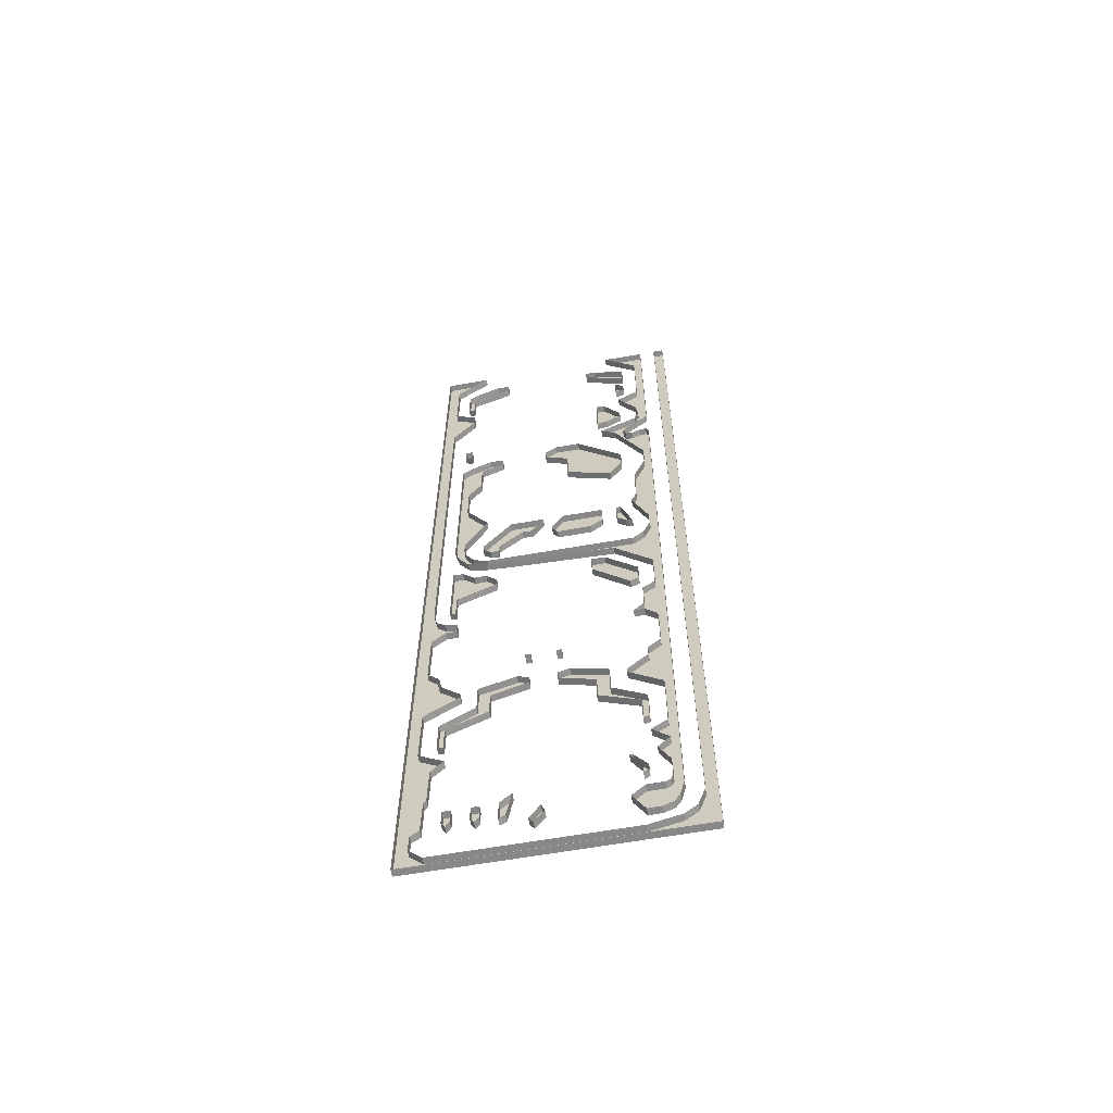
<metadata>
{"format":"obj","ext":"obj","renderer":"f3d","projection":"perspective","resolution":1024,"background":"white","views":[{"elev":-62.9,"azim":10.1,"up":"+Z"}]}
</metadata>
<code>
o Plane.018
v 7.787 5e-06 33.39
v 7.79 5e-06 32.55
v 8.124 5e-06 32.68
v 8.124 5e-06 33.05
v 3.08 5e-06 34.72
v 1.612 5e-06 34.02
v 1.388 5e-06 33.11
v 1.612 5e-06 32.98
v 3.08 5e-06 35.14
v 2.608 5e-06 35.14
v 1.726 5e-06 34.72
v 1.385 5e-06 34.37
v 7.902 5e-06 30.2
v 7.902 5e-06 29.93
v 6.934 5e-06 29.44
v 7.34 5e-06 29.54
v 7.234 5e-06 31.21
v 6.938 5e-06 31.21
v 1.441 5e-06 28.61
v 1.706 5e-06 28.61
v 1.437 5e-06 28.16
v 1.706 5e-06 27.96
v 7.502 5e-06 21.25
v 7.664 5e-06 21.25
v 7.85 5e-06 20.06
v 8.093 5e-06 19.99
v 7.502 5e-06 20.4
v 6.945 5e-06 20.43
v 6.526 5e-06 20.01
v 5.055 5e-06 20.36
v 5.261 5e-06 20.01
v 6.945 5e-06 21.25
v 5.452 5e-06 21.25
v 5.055 5e-06 20.52
v 3.478 5e-06 21.24
v 4.711 5e-06 21.24
v 3.038 5e-06 19.14
v 4.304 5e-06 20.42
v 2.468 5e-06 19.74
v 2.458 5e-06 19.46
v 2.753 5e-06 19.17
v 3.038 5e-06 19.51
v 3.926 5e-06 20.42
v 1.413 5e-06 17.76
v 1.623 5e-06 15.83
v 1.413 5e-06 14.89
v 1.623 5e-06 14.78
v 1.767 5e-06 17.76
v 2.203 5e-06 17.32
v 2.633 5e-06 17.32
v 3.044 5e-06 16.88
v 3.044 5e-06 16.55
v 8.993 5e-06 36.43
v 6.986 5e-06 17.32
v 8.151 5e-06 16.16
v 7.841 5e-06 15.21
v 8.151 5e-06 15.35
v 6.504 5e-06 17.32
v 6.504 5e-06 16.56
v 1.415 5e-06 7.423
v 1.624 5e-06 7.155
v 1.415 5e-06 6.184
v 1.623 5e-06 6.097
v 2.611 5e-06 8.23
v 2.611 5e-06 9.363
v 3.902 5e-06 9.8
v 4.324 5e-06 9.631
v 4.324 5e-06 9.305
v 3.038 5e-06 8.846
v 3.038 5e-06 7.866
v 6.952 5e-06 8.209
v 8.147 5e-06 7.423
v 7.943 5e-06 6.099
v 8.151 5e-06 6.167
v 6.952 5e-06 9.368
v 5.661 5e-06 9.812
v 5.264 5e-06 9.649
v 5.264 5e-06 9.307
v 6.522 5e-06 8.841
v 6.522 5e-06 7.862
v 7.945 5e-06 7.155
v 7.444 5e-06 4.116
v 7.555 5e-06 4.116
v 8.018 5e-06 3.183
v 8.018 5e-06 3.459
v 7.836 5e-06 3.06
v 7.836 5e-06 3.444
v 4.756 5e-06 2.166
v 4.876 5e-06 1.844
v 4.388 5e-06 1.554
v 4.535 5e-06 1.337
v 3.481 5e-06 2.587
v 3.887 5e-06 2.978
v 3.486 5e-06 1.752
v 3.708 5e-06 1.907
v 2.907 5e-06 1.971
v 2.634 5e-06 1.971
v 2.907 5e-06 2.55
v 2.635 5e-06 2.55
v 2.772 5e-06 1.739
v 1.766 5e-06 2.55
v 2.039 5e-06 2.55
v 1.765 5e-06 1.971
v 2.039 5e-06 1.971
v 1.903 5e-06 1.739
v 6.108 5e-06 27.74
v 7.813 5e-06 26.01
v 7.354 5e-06 24.4
v 7.811 5e-06 25.23
v 5.179 5e-06 27.74
v 4.775 5e-06 27.35
v 4.775 5e-06 26.93
v 5.649 5e-06 26.47
v 5.649 5e-06 25.18
v 6.91 5e-06 35.14
v 8.118 5e-06 34.71
v 6.55 5e-06 34.72
v 8.118 5e-06 33.93
v 6.549 5e-06 35.14
v 8.674 5e-06 35.2
v 7.422 5e-06 36.43
v 8.674 5e-06 32.21
v 7.887 5e-06 31.65
v 8.542 5e-06 30.58
v 8.66 5e-06 29.97
v 8.49 5e-06 29.42
v 7.087 5e-06 28.65
v 7.651 5e-06 28.23
v 8.726 5e-06 26.08
v 8.726 5e-06 25.09
v 8.293 5e-06 23.86
v 8.293 5e-06 22.15
v 8.108 5e-06 21.68
v 8.698 5e-06 20.21
v 8.72 5e-06 19.56
v 8.457 5e-06 18.87
v 8.053 5e-06 18.51
v 2.644 5e-06 18.51
v 2.119 5e-06 18.75
v 1.824 5e-06 19.24
v 1.737 5e-06 19.59
v 1.748 5e-06 20.08
v 2.546 5e-06 21.71
v 1.726 5e-06 22.97
v 1.726 5e-06 24.44
v 2.185 5e-06 25.22
v 2.185 5e-06 26.5
v 3.015 5e-06 26.92
v 3.015 5e-06 27.3
v 2.524 5e-06 27.31
v 1.704 5e-06 26.89
v 1.398 5e-06 26.58
v 1.398 5e-06 19.59
v 1.54 5e-06 19.05
v 1.934 5e-06 18.45
v 2.611 5e-06 18.25
v 3.606 5e-06 18.17
v 7.332 5e-06 17.95
v 8.698 5e-06 16.55
v 8.698 5e-06 14.91
v 8.261 5e-06 14.56
v 8.261 5e-06 13.46
v 7.889 5e-06 13.03
v 8.709 5e-06 12.2
v 8.709 5e-06 10.83
v 8.271 5e-06 10.39
v 8.271 5e-06 9.951
v 7.528 5e-06 9.197
v 7.528 5e-06 9.023
v 8.709 5e-06 8.127
v 8.709 5e-06 5.788
v 8.162 5e-06 5.384
v 8.741 5e-06 4.783
v 8.315 5e-06 4.335
v 8.709 5e-06 3.57
v 8.709 5e-06 2.729
v 8.643 5e-06 2.521
v 8.479 5e-06 2.401
v 7.878 5e-06 2.401
v 7.43 5e-06 1.942
v 7.856 5e-06 1.166
v 8.337 5e-06 1.177
v 8.687 5e-06 1.352
v 8.872 5e-06 1.658
v 9.015 5e-06 2.291
v 9.015 5e-06 27.95
v 8.916 5e-06 28.18
v 8.665 5e-06 28.17
v 8.337 5e-06 27.95
v 8.086 5e-06 28.01
v 7.976 5e-06 28.29
v 8.075 5e-06 28.51
v 8.993 5e-06 29.43
v 8.262 5e-06 13.03
v 8.705 5e-06 12.58
v 0.8537 5e-06 30.47
v 2.048 5e-06 36.38
v 0.86 5e-06 35.21
v 0.86 5e-06 32.77
v 0.8537 5e-06 14.85
v 1.672 5e-06 32.24
v 1.672 5e-06 31.71
v 0.9848 5e-06 14.33
v 1.302 5e-06 14.05
v 1.717 5e-06 13.99
v 1.728 5e-06 13.48
v 1.334 5e-06 13.48
v 0.8646 5e-06 13.01
v 0.8537 5e-06 10.81
v 1.28 5e-06 10.38
v 1.269 5e-06 9.944
v 2.034 5e-06 9.211
v 2.034 5e-06 9.015
v 0.8427 5e-06 8.151
v 0.8318 5e-06 5.868
v 1.695 5e-06 5.31
v 1.269 5e-06 4.819
v 1.258 5e-06 3.3
v 1.16 5e-06 3.136
v 1.149 5e-06 1.726
v 0.8537 5e-06 1.519
v 0.8427 5e-06 0.8302
v 1.313 5e-06 0.3603
v 7.836 5e-06 0.3603
v 8.896 5e-06 0.6335
v 9.344 5e-06 0.9941
v 9.596 5e-06 1.748
v 9.596 5e-06 36.44
v 0.4084 5e-06 36.38
v 0.4084 5e-06 -0.006638
v 9.99 5e-06 -0.006638
v 9.99 5e-06 36.44
v 7.787 0.25 33.39
v 7.79 0.25 32.55
v 8.124 0.25 32.68
v 8.124 0.25 33.05
v 3.08 0.25 34.72
v 1.612 0.25 34.02
v 1.388 0.25 33.11
v 1.612 0.25 32.98
v 3.08 0.25 35.14
v 2.608 0.25 35.14
v 1.726 0.25 34.72
v 1.385 0.25 34.37
v 7.902 0.25 30.2
v 7.902 0.25 29.93
v 6.934 0.25 29.44
v 7.34 0.25 29.54
v 7.234 0.25 31.21
v 6.938 0.25 31.21
v 1.441 0.25 28.61
v 1.706 0.25 28.61
v 1.437 0.25 28.16
v 1.706 0.25 27.96
v 7.502 0.25 21.25
v 7.664 0.25 21.25
v 7.85 0.25 20.06
v 8.093 0.25 19.99
v 7.502 0.25 20.4
v 6.945 0.25 20.43
v 6.526 0.25 20.01
v 5.055 0.25 20.36
v 5.261 0.25 20.01
v 6.945 0.25 21.25
v 5.452 0.25 21.25
v 5.055 0.25 20.52
v 3.478 0.25 21.24
v 4.711 0.25 21.24
v 3.038 0.25 19.14
v 4.304 0.25 20.42
v 2.468 0.25 19.74
v 2.458 0.25 19.46
v 2.753 0.25 19.17
v 3.038 0.25 19.51
v 3.926 0.25 20.42
v 1.413 0.25 17.76
v 1.623 0.25 15.83
v 1.413 0.25 14.89
v 1.623 0.25 14.78
v 1.767 0.25 17.76
v 2.203 0.25 17.32
v 2.633 0.25 17.32
v 3.044 0.25 16.88
v 3.044 0.25 16.55
v 8.993 0.25 36.43
v 6.986 0.25 17.32
v 8.151 0.25 16.16
v 7.841 0.25 15.21
v 8.151 0.25 15.35
v 6.504 0.25 17.32
v 6.504 0.25 16.56
v 1.415 0.25 7.423
v 1.624 0.25 7.155
v 1.415 0.25 6.184
v 1.623 0.25 6.097
v 2.611 0.25 8.23
v 2.611 0.25 9.363
v 3.902 0.25 9.8
v 4.324 0.25 9.631
v 4.324 0.25 9.305
v 3.038 0.25 8.846
v 3.038 0.25 7.866
v 6.952 0.25 8.209
v 8.147 0.25 7.423
v 7.943 0.25 6.099
v 8.151 0.25 6.167
v 6.952 0.25 9.368
v 5.661 0.25 9.812
v 5.264 0.25 9.649
v 5.264 0.25 9.307
v 6.522 0.25 8.841
v 6.522 0.25 7.862
v 7.945 0.25 7.155
v 7.444 0.25 4.116
v 7.555 0.25 4.116
v 8.018 0.25 3.183
v 8.018 0.25 3.459
v 7.836 0.25 3.06
v 7.836 0.25 3.444
v 4.756 0.25 2.166
v 4.876 0.25 1.844
v 4.388 0.25 1.554
v 4.535 0.25 1.337
v 3.481 0.25 2.587
v 3.887 0.25 2.978
v 3.486 0.25 1.752
v 3.708 0.25 1.907
v 2.907 0.25 1.971
v 2.634 0.25 1.971
v 2.907 0.25 2.55
v 2.635 0.25 2.55
v 2.772 0.25 1.739
v 1.766 0.25 2.55
v 2.039 0.25 2.55
v 1.765 0.25 1.971
v 2.039 0.25 1.971
v 1.903 0.25 1.739
v 6.108 0.25 27.74
v 7.813 0.25 26.01
v 7.354 0.25 24.4
v 7.811 0.25 25.23
v 5.179 0.25 27.74
v 4.775 0.25 27.35
v 4.775 0.25 26.93
v 5.649 0.25 26.47
v 5.649 0.25 25.18
v 6.91 0.25 35.14
v 8.118 0.25 34.71
v 6.55 0.25 34.72
v 8.118 0.25 33.93
v 6.549 0.25 35.14
v 8.674 0.25 35.2
v 7.422 0.25 36.43
v 8.674 0.25 32.21
v 7.887 0.25 31.65
v 8.542 0.25 30.58
v 8.66 0.25 29.97
v 8.49 0.25 29.42
v 7.087 0.25 28.65
v 7.651 0.25 28.23
v 8.726 0.25 26.08
v 8.726 0.25 25.09
v 8.293 0.25 23.86
v 8.293 0.25 22.15
v 8.108 0.25 21.68
v 8.698 0.25 20.21
v 8.72 0.25 19.56
v 8.457 0.25 18.87
v 8.053 0.25 18.51
v 2.644 0.25 18.51
v 2.119 0.25 18.75
v 1.824 0.25 19.24
v 1.737 0.25 19.59
v 1.748 0.25 20.08
v 2.546 0.25 21.71
v 1.726 0.25 22.97
v 1.726 0.25 24.44
v 2.185 0.25 25.22
v 2.185 0.25 26.5
v 3.015 0.25 26.92
v 3.015 0.25 27.3
v 2.524 0.25 27.31
v 1.704 0.25 26.89
v 1.398 0.25 26.58
v 1.398 0.25 19.59
v 1.54 0.25 19.05
v 1.934 0.25 18.45
v 2.611 0.25 18.25
v 3.606 0.25 18.17
v 7.332 0.25 17.95
v 8.698 0.25 16.55
v 8.698 0.25 14.91
v 8.261 0.25 14.56
v 8.261 0.25 13.46
v 7.889 0.25 13.03
v 8.709 0.25 12.2
v 8.709 0.25 10.83
v 8.271 0.25 10.39
v 8.271 0.25 9.951
v 7.528 0.25 9.197
v 7.528 0.25 9.023
v 8.709 0.25 8.127
v 8.709 0.25 5.788
v 8.162 0.25 5.384
v 8.741 0.25 4.783
v 8.315 0.25 4.335
v 8.709 0.25 3.57
v 8.709 0.25 2.729
v 8.643 0.25 2.521
v 8.479 0.25 2.401
v 7.878 0.25 2.401
v 7.43 0.25 1.942
v 7.856 0.25 1.166
v 8.337 0.25 1.177
v 8.687 0.25 1.352
v 8.872 0.25 1.658
v 9.015 0.25 2.291
v 9.015 0.25 27.95
v 8.916 0.25 28.18
v 8.665 0.25 28.17
v 8.337 0.25 27.95
v 8.086 0.25 28.01
v 7.976 0.25 28.29
v 8.075 0.25 28.51
v 8.993 0.25 29.43
v 8.262 0.25 13.03
v 8.705 0.25 12.58
v 0.8537 0.25 30.47
v 2.048 0.25 36.38
v 0.86 0.25 35.21
v 0.86 0.25 32.77
v 0.8537 0.25 14.85
v 1.672 0.25 32.24
v 1.672 0.25 31.71
v 0.9848 0.25 14.33
v 1.302 0.25 14.05
v 1.717 0.25 13.99
v 1.728 0.25 13.48
v 1.334 0.25 13.48
v 0.8646 0.25 13.01
v 0.8537 0.25 10.81
v 1.28 0.25 10.38
v 1.269 0.25 9.944
v 2.034 0.25 9.211
v 2.034 0.25 9.015
v 0.8427 0.25 8.151
v 0.8318 0.25 5.868
v 1.695 0.25 5.31
v 1.269 0.25 4.819
v 1.258 0.25 3.3
v 1.16 0.25 3.136
v 1.149 0.25 1.726
v 0.8537 0.25 1.519
v 0.8427 0.25 0.8302
v 1.313 0.25 0.3603
v 7.836 0.25 0.3603
v 8.896 0.25 0.6335
v 9.344 0.25 0.9941
v 9.596 0.25 1.748
v 9.596 0.25 36.44
v 0.4084 0.25 36.38
v 0.4084 0.25 -0.006638
v 9.99 0.25 -0.006638
v 9.99 0.25 36.44
v 4.17 2e-06 11.14
v 4.349 2e-06 11.14
v 4.17 2e-06 10.96
v 4.349 2e-06 10.96
v 5.399 2e-06 10.96
v 5.22 2e-06 10.96
v 5.399 2e-06 11.14
v 5.22 2e-06 11.14
v 4.17 0.2487 11.14
v 4.349 0.2487 11.14
v 4.17 0.2487 10.96
v 4.349 0.2487 10.96
v 5.399 0.2487 10.96
v 5.22 0.2487 10.96
v 5.399 0.2487 11.14
v 5.22 0.2487 11.14
f 234 233 236
f 238 243 237
f 245 248 250
f 253 251 252
f 256 258 257
f 263 266 265
f 275 274 271
f 280 281 276
f 287 288 291
f 296 301 302
f 303 312 311
f 316 318 319
f 322 320 321
f 324 325 327
f 329 331 328
f 333 336 335
f 346 345 339
f 348 350 349
f 389 370 369
f 441 446 462
f 71 303 307
f 382 383 151
f 459 458 226
f 35 267 271
f 422 423 191
f 75 307 308
f 386 387 155
f 462 463 231
f 40 272 273
f 426 427 195
f 236 233 1
f 79 311 312
f 390 391 159
f 285 353 121
f 43 275 270
f 431 430 198
f 239 240 8
f 85 317 315
f 394 395 163
f 278 279 47
f 436 435 203
f 244 239 7
f 87 319 318
f 399 400 168
f 284 283 51
f 440 439 207
f 247 248 16
f 403 404 172
f 322 323 91
f 289 287 55
f 444 443 211
f 252 251 19
f 407 408 176
f 326 327 95
f 296 292 60
f 448 447 215
f 256 255 23
f 411 412 180
f 331 329 97
f 297 296 64
f 452 451 219
f 261 260 28
f 415 416 184
f 336 334 102
f 301 300 68
f 456 455 223
f 264 265 33
f 419 420 188
f 339 338 106
f 72 304 303
f 460 459 227
f 36 268 267
f 423 424 192
f 343 344 112
f 233 234 2
f 76 308 309
f 463 464 232
f 41 273 269
f 427 396 164
f 347 351 119
f 237 241 9
f 80 312 313
f 428 434 202
f 280 276 44
f 433 431 199
f 351 349 117
f 241 242 10
f 84 316 317
f 281 280 48
f 437 436 204
f 354 355 123
f 245 249 17
f 320 322 90
f 277 284 52
f 441 440 208
f 359 360 128
f 249 250 18
f 324 326 94
f 288 289 57
f 445 444 212
f 363 364 132
f 254 252 20
f 332 328 96
f 292 294 62
f 449 448 216
f 367 368 136
f 258 256 24
f 329 332 100
f 298 297 65
f 453 452 220
f 371 372 140
f 263 261 29
f 337 336 104
f 302 301 69
f 457 456 224
f 375 376 144
f 265 266 34
f 341 339 107
f 74 306 304
f 429 461 229
f 379 380 148
f 38 270 268
f 344 345 113
f 77 309 310
f 464 460 228
f 383 384 152
f 37 269 274
f 348 347 115
f 81 313 305
f 387 388 156
f 276 278 46
f 352 354 122
f 86 318 316
f 391 392 160
f 282 281 49
f 356 357 125
f 323 321 89
f 396 397 165
f 286 290 58
f 360 361 129
f 325 324 92
f 400 401 169
f 290 291 59
f 364 365 133
f 328 330 98
f 404 405 173
f 295 293 61
f 368 369 137
f 333 335 103
f 408 409 177
f 299 298 66
f 372 373 141
f 335 337 105
f 412 413 181
f 293 302 70
f 376 377 145
f 340 341 109
f 416 417 185
f 73 305 306
f 380 381 149
f 345 346 114
f 420 421 189
f 78 310 311
f 384 385 153
f 350 348 116
f 424 425 193
f 83 315 314
f 234 235 3
f 388 389 157
f 353 352 120
f 430 429 197
f 82 314 319
f 238 237 5
f 392 393 161
f 357 358 126
f 434 433 201
f 321 320 88
f 242 243 11
f 397 398 166
f 361 362 130
f 438 437 205
f 327 325 93
f 246 245 13
f 401 402 170
f 365 366 134
f 442 441 209
f 330 331 99
f 250 247 15
f 405 406 174
f 369 370 138
f 446 445 213
f 334 333 101
f 253 254 22
f 409 410 178
f 373 374 142
f 450 449 217
f 338 342 110
f 257 258 26
f 413 414 182
f 377 378 146
f 454 453 221
f 342 343 111
f 262 263 31
f 417 418 186
f 381 382 150
f 458 457 225
f 266 262 30
f 346 340 108
f 421 422 190
f 385 386 154
f 461 462 230
f 39 271 272
f 349 350 118
f 395 426 194
f 235 236 4
f 389 390 158
f 425 285 53
f 42 274 275
f 355 356 124
f 432 428 196
f 240 238 6
f 393 394 162
f 279 277 45
f 358 359 127
f 435 432 200
f 243 244 12
f 398 399 167
f 283 282 50
f 362 363 131
f 439 438 206
f 248 246 14
f 402 403 171
f 287 286 54
f 366 367 135
f 443 442 210
f 251 253 21
f 406 407 175
f 291 288 56
f 370 371 139
f 447 446 214
f 255 259 27
f 410 411 179
f 294 295 63
f 374 375 143
f 451 450 218
f 259 257 25
f 414 415 183
f 300 299 67
f 378 379 147
f 455 454 222
f 260 264 32
f 418 419 187
f 473 474 476
f 477 478 480
f 479 480 472
f 476 474 466
f 480 478 470
f 475 476 468
f 478 477 469
f 473 475 467
f 477 479 471
f 474 473 465
f 235 234 236
f 242 241 237
f 238 240 239
f 242 237 243
f 244 243 238
f 238 239 244
f 250 249 245
f 245 246 248
f 248 247 250
f 254 253 252
f 257 259 256
f 255 256 259
f 264 260 265
f 261 263 265
f 262 266 263
f 265 260 261
f 272 271 274
f 267 268 275
f 274 269 273
f 268 270 275
f 274 273 272
f 267 275 271
f 278 276 277
f 281 282 284
f 277 279 278
f 282 283 284
f 277 276 281
f 281 284 277
f 291 290 286
f 286 287 291
f 289 288 287
f 297 298 301
f 295 294 293
f 298 299 300
f 293 294 292
f 298 300 301
f 293 292 296
f 296 297 301
f 302 293 296
f 304 306 313
f 309 308 310
f 306 305 313
f 310 308 311
f 303 304 313
f 311 308 307
f 303 313 312
f 311 307 303
f 314 315 319
f 317 316 319
f 319 315 317
f 323 322 321
f 326 324 327
f 330 328 331
f 332 329 328
f 337 335 336
f 333 334 336
f 343 342 344
f 338 339 345
f 341 340 346
f 345 344 342
f 341 346 339
f 342 338 345
f 349 351 347
f 347 348 349
f 352 353 285
f 356 355 354
f 354 352 285
f 421 420 418
f 354 285 425
f 420 419 418
f 356 354 425
f 418 366 362
f 357 356 425
f 416 415 410
f 358 357 425
f 415 414 410
f 358 425 424
f 414 413 411
f 359 358 424
f 413 412 411
f 359 424 360
f 414 411 410
f 424 423 360
f 416 410 417
f 360 423 422
f 410 409 417
f 361 360 422
f 409 408 417
f 361 422 421
f 407 406 405
f 361 421 418
f 408 407 417
f 361 418 362
f 364 363 362
f 418 391 367
f 405 404 403
f 417 407 405
f 366 365 364
f 417 405 403
f 366 364 362
f 376 375 374
f 367 366 418
f 376 374 385
f 418 417 392
f 379 378 384
f 417 403 402
f 381 380 382
f 402 401 399
f 382 380 379
f 401 400 399
f 383 382 379
f 402 399 397
f 383 379 384
f 399 398 397
f 378 377 384
f 417 402 397
f 377 376 384
f 417 397 396
f 384 376 385
f 417 396 392
f 385 374 373
f 426 395 394
f 385 373 372
f 427 426 394
f 385 372 386
f 427 394 392
f 386 372 371
f 394 393 392
f 387 386 371
f 396 427 392
f 387 371 370
f 418 392 391
f 387 370 388
f 368 367 391
f 388 370 389
f 369 368 391
f 390 389 369
f 369 391 390
f 461 429 430
f 431 433 434
f 461 430 431
f 460 464 459
f 462 461 432
f 459 464 463
f 431 434 428
f 458 459 463
f 461 431 428
f 457 458 463
f 461 428 432
f 456 457 463
f 436 437 439
f 456 463 462
f 435 436 439
f 455 456 462
f 437 438 439
f 454 455 462
f 435 439 440
f 453 454 462
f 432 435 440
f 451 452 453
f 462 432 440
f 451 453 447
f 449 450 451
f 447 448 449
f 444 445 443
f 447 449 451
f 443 445 446
f 447 453 462
f 442 443 441
f 446 447 462
f 462 440 441
f 441 443 446
f 75 71 307
f 150 382 151
f 227 459 226
f 39 35 271
f 190 422 191
f 76 75 308
f 154 386 155
f 230 462 231
f 41 40 273
f 194 426 195
f 4 236 1
f 80 79 312
f 158 390 159
f 53 285 121
f 38 43 270
f 199 431 198
f 7 239 8
f 83 85 315
f 162 394 163
f 46 278 47
f 204 436 203
f 12 244 7
f 86 87 318
f 167 399 168
f 52 284 51
f 208 440 207
f 15 247 16
f 171 403 172
f 90 322 91
f 57 289 55
f 212 444 211
f 20 252 19
f 175 407 176
f 94 326 95
f 64 296 60
f 216 448 215
f 24 256 23
f 179 411 180
f 99 331 97
f 65 297 64
f 220 452 219
f 29 261 28
f 183 415 184
f 104 336 102
f 69 301 68
f 224 456 223
f 32 264 33
f 187 419 188
f 107 339 106
f 71 72 303
f 228 460 227
f 35 36 267
f 191 423 192
f 111 343 112
f 1 233 2
f 77 76 309
f 231 463 232
f 37 41 269
f 195 427 164
f 115 347 119
f 5 237 9
f 81 80 313
f 196 428 202
f 48 280 44
f 201 433 199
f 119 351 117
f 9 241 10
f 85 84 317
f 49 281 48
f 205 437 204
f 122 354 123
f 13 245 17
f 88 320 90
f 45 277 52
f 209 441 208
f 127 359 128
f 17 249 18
f 92 324 94
f 56 288 57
f 213 445 212
f 131 363 132
f 22 254 20
f 100 332 96
f 60 292 62
f 217 449 216
f 135 367 136
f 26 258 24
f 97 329 100
f 66 298 65
f 221 453 220
f 139 371 140
f 31 263 29
f 105 337 104
f 70 302 69
f 225 457 224
f 143 375 144
f 33 265 34
f 109 341 107
f 72 74 304
f 197 429 229
f 147 379 148
f 36 38 268
f 112 344 113
f 78 77 310
f 232 464 228
f 151 383 152
f 42 37 274
f 116 348 115
f 73 81 305
f 155 387 156
f 44 276 46
f 120 352 122
f 84 86 316
f 159 391 160
f 50 282 49
f 124 356 125
f 91 323 89
f 164 396 165
f 54 286 58
f 128 360 129
f 93 325 92
f 168 400 169
f 58 290 59
f 132 364 133
f 96 328 98
f 172 404 173
f 63 295 61
f 136 368 137
f 101 333 103
f 176 408 177
f 67 299 66
f 140 372 141
f 103 335 105
f 180 412 181
f 61 293 70
f 144 376 145
f 108 340 109
f 184 416 185
f 74 73 306
f 148 380 149
f 113 345 114
f 188 420 189
f 79 78 311
f 152 384 153
f 118 350 116
f 192 424 193
f 82 83 314
f 2 234 3
f 156 388 157
f 121 353 120
f 198 430 197
f 87 82 319
f 6 238 5
f 160 392 161
f 125 357 126
f 202 434 201
f 89 321 88
f 10 242 11
f 165 397 166
f 129 361 130
f 206 438 205
f 95 327 93
f 14 246 13
f 169 401 170
f 133 365 134
f 210 442 209
f 98 330 99
f 18 250 15
f 173 405 174
f 137 369 138
f 214 446 213
f 102 334 101
f 21 253 22
f 177 409 178
f 141 373 142
f 218 450 217
f 106 338 110
f 25 257 26
f 181 413 182
f 145 377 146
f 222 454 221
f 110 342 111
f 30 262 31
f 185 417 186
f 149 381 150
f 226 458 225
f 34 266 30
f 114 346 108
f 189 421 190
f 153 385 154
f 229 461 230
f 40 39 272
f 117 349 118
f 163 395 194
f 3 235 4
f 157 389 158
f 193 425 53
f 43 42 275
f 123 355 124
f 200 432 196
f 8 240 6
f 161 393 162
f 47 279 45
f 126 358 127
f 203 435 200
f 11 243 12
f 166 398 167
f 51 283 50
f 130 362 131
f 207 439 206
f 16 248 14
f 170 402 171
f 55 287 54
f 134 366 135
f 211 443 210
f 19 251 21
f 174 406 175
f 59 291 56
f 138 370 139
f 215 447 214
f 23 255 27
f 178 410 179
f 62 294 63
f 142 374 143
f 219 451 218
f 27 259 25
f 182 414 183
f 68 300 67
f 146 378 147
f 223 455 222
f 28 260 32
f 186 418 187
f 475 473 476
f 479 477 480
f 471 479 472
f 468 476 466
f 472 480 470
f 467 475 468
f 470 478 469
f 465 473 467
f 469 477 471
f 466 474 465

</code>
